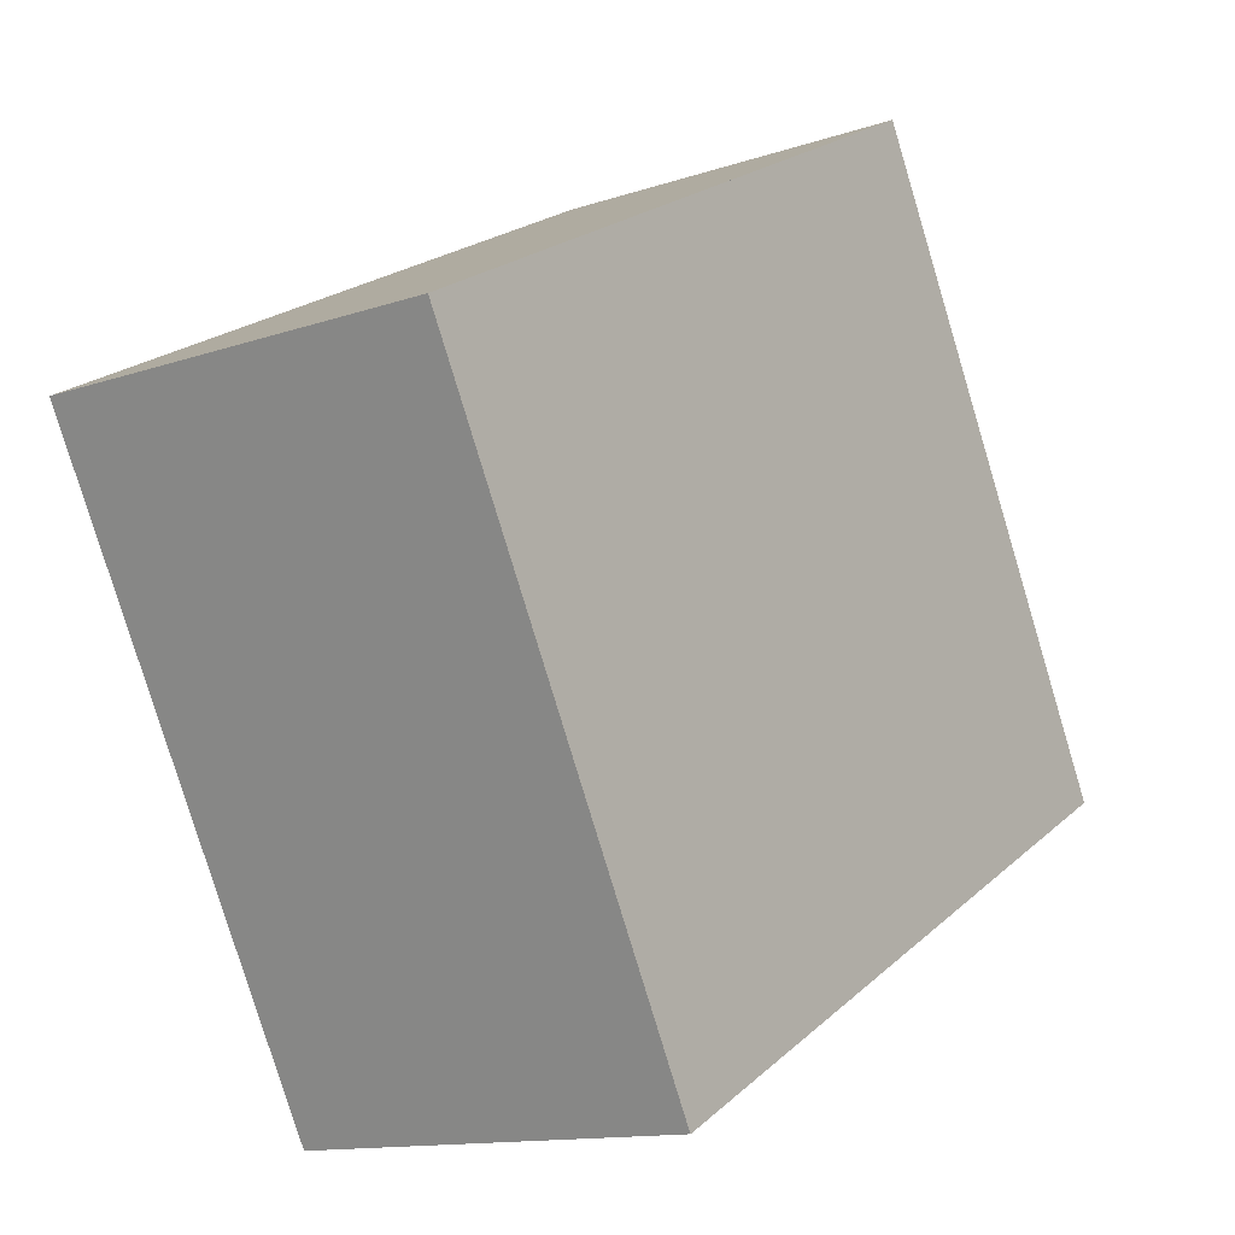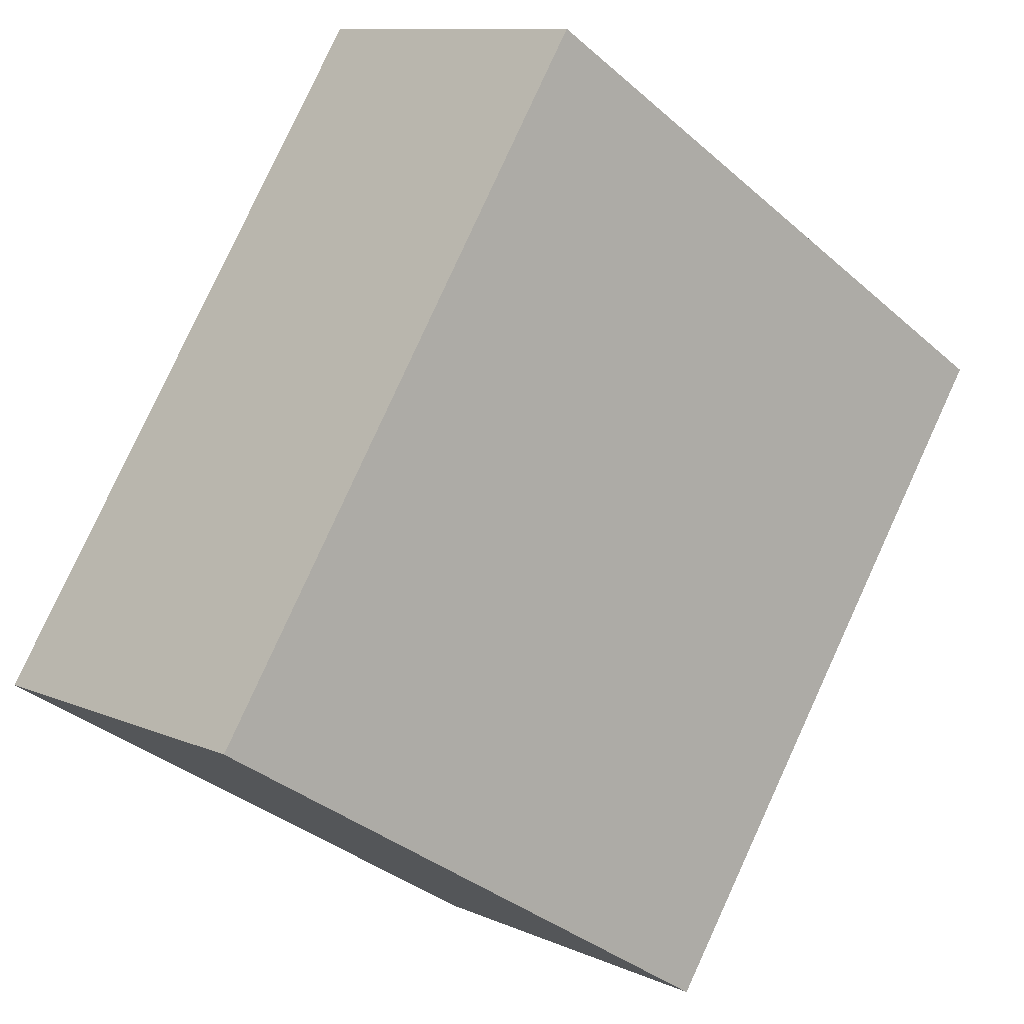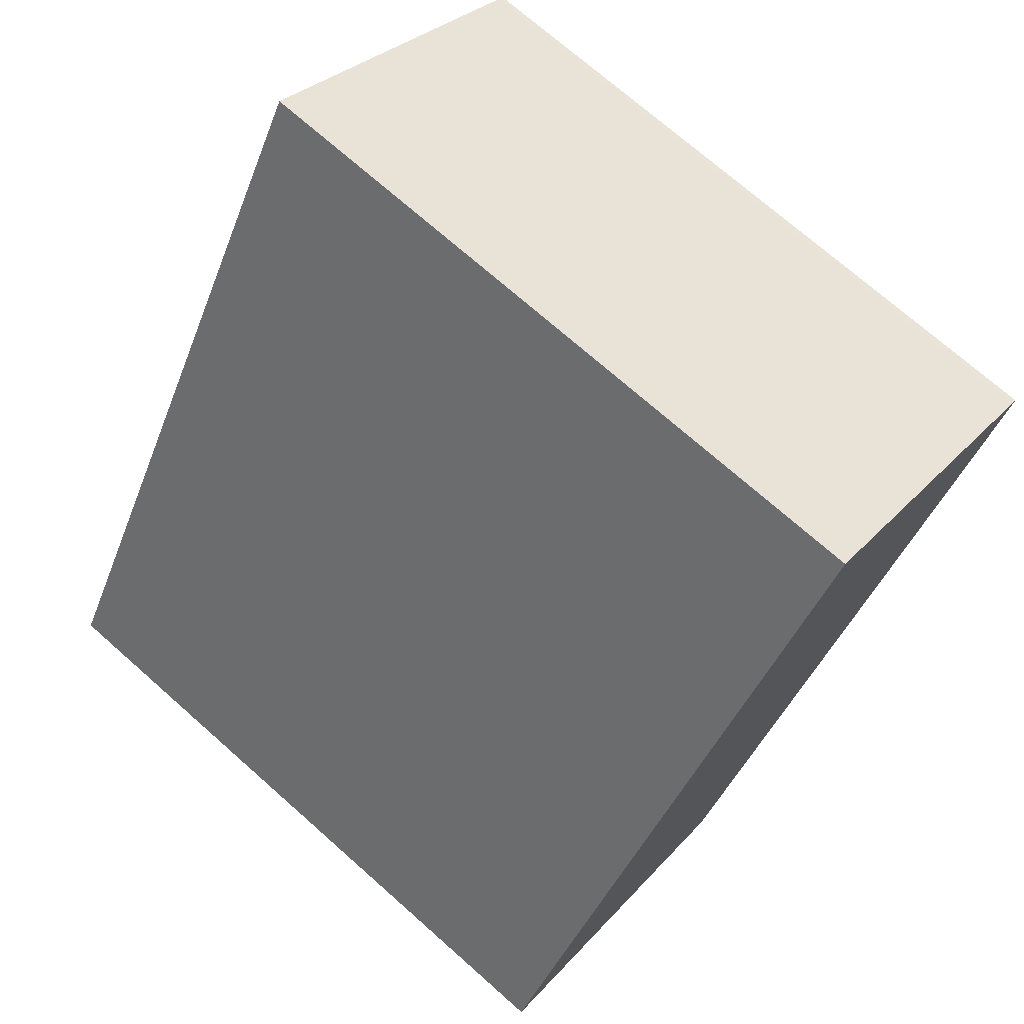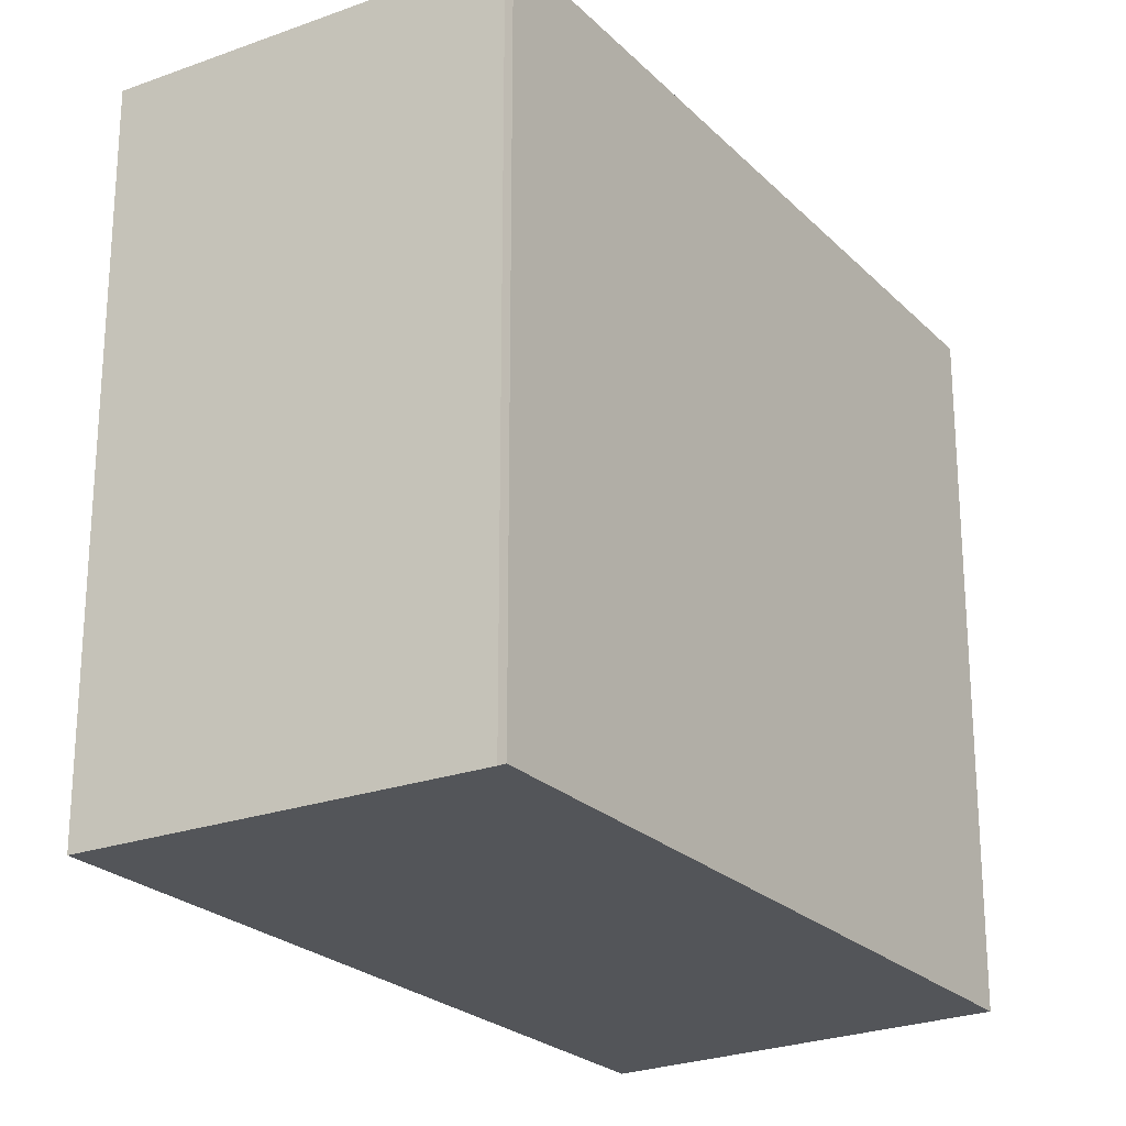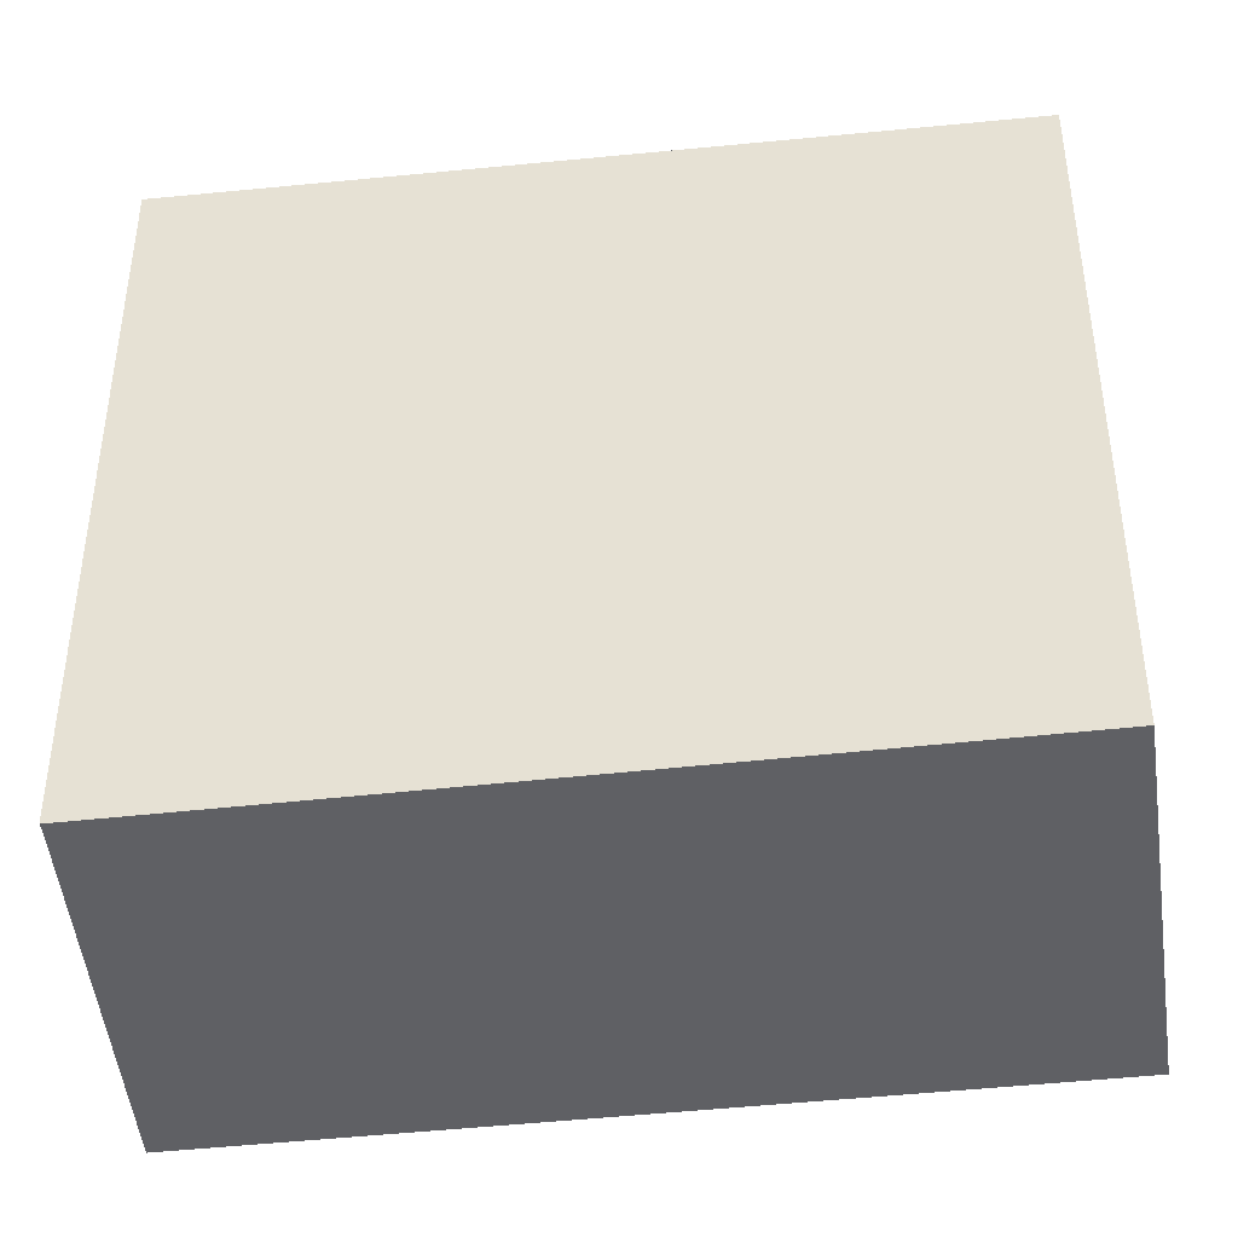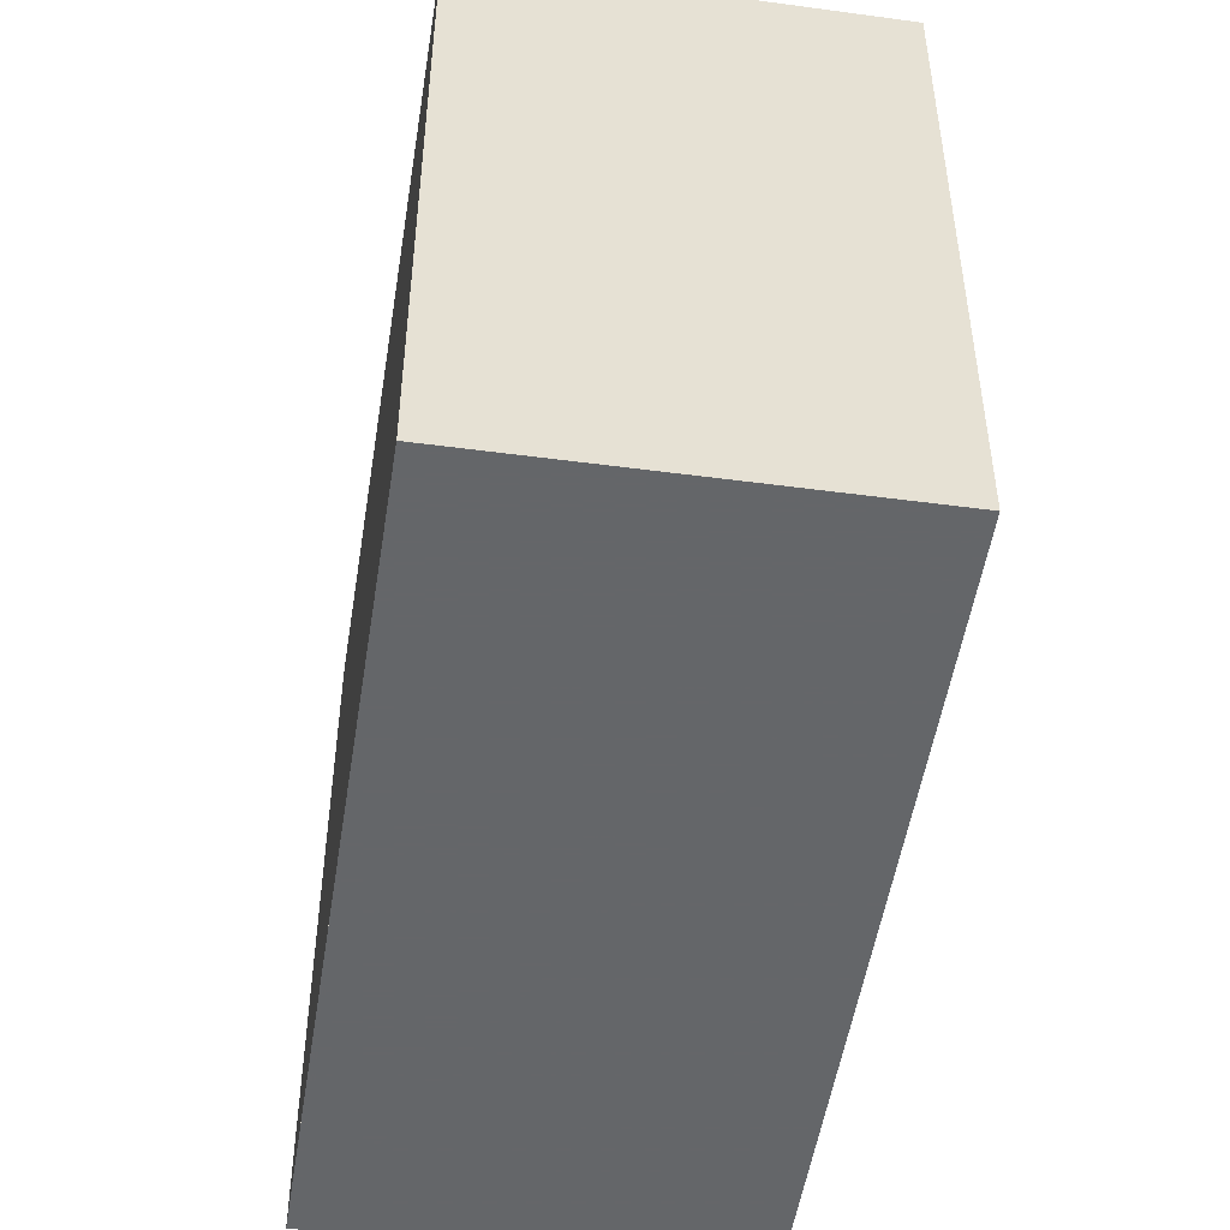
<metadata>
{"format":"obj","ext":"obj","renderer":"f3d","projection":"perspective","resolution":1024,"background":"white","views":[{"elev":-79.8,"azim":-163.2,"up":"+Y"},{"elev":-35.8,"azim":-138.6,"up":"+Y"},{"elev":72.3,"azim":131.5,"up":"+Y"},{"elev":-24.2,"azim":-113.7,"up":"+Z"},{"elev":-44.3,"azim":-49.6,"up":"+Z"},{"elev":-51.7,"azim":23.9,"up":"+Z"}]}
</metadata>
<code>
v -666 -1652 10.19
v -665.9 -1652 10.19
v -661.3 -1649 10.14
v -655 -1659 9.872
v -659.9 -1662 9.934
v -665.9 -1653 10.19
v -661.2 -1649 10.14
v -655 -1659 9.873
v -659.9 -1662 9.935
v -659.9 -1662 9.934
v -659.9 -1662 9.935
v -665.9 -1653 10.19
v -655 -1659 9.873
v -655 -1659 9.872
v -661.2 -1649 10.14
v -666 -1652 10.19
v -661.3 -1649 10.14
v -666 -1652 10.19
v -666 -1652 10.19
v -666 -1652 0
v -666 -1652 0
v -661.3 -1649 10.14
v -665.9 -1652 10.19
v -665.9 -1652 0
v -661.3 -1649 -1.776e-15
v -661.2 -1649 10.14
v -661.3 -1649 10.14
v -661.3 -1649 0
v -661.2 -1649 -1.776e-15
v -655 -1659 9.872
v -655 -1659 9.872
v -655 -1659 0
v -655 -1659 0
v -659.9 -1662 9.935
v -659.9 -1662 9.934
v -659.9 -1662 0
v -659.9 -1662 0
v -666 -1652 10.19
v -665.9 -1653 10.19
v -665.9 -1653 0
v -666 -1652 0
v -655 -1659 9.873
v -661.2 -1649 10.14
v -661.2 -1649 -1.776e-15
v -655 -1659 -1.776e-15
v -655 -1659 9.872
v -655 -1659 9.873
v -655 -1659 -1.776e-15
v -655 -1659 0
v -665.9 -1653 10.19
v -659.9 -1662 9.935
v -659.9 -1662 0
v -665.9 -1653 0
v -659.9 -1662 9.934
v -659.9 -1662 9.934
v -659.9 -1662 0
v -659.9 -1662 0
v -659.9 -1662 9.934
v -655 -1659 9.872
v -655 -1659 0
v -659.9 -1662 0
v -665.9 -1652 10.19
v -666 -1652 10.19
v -666 -1652 0
v -665.9 -1652 0
v -661.3 -1649 10.14
v -661.3 -1649 10.14
v -661.3 -1649 -1.776e-15
v -661.3 -1649 0
v -666 -1652 0
v -665.9 -1652 0
v -661.3 -1649 0
v -655 -1659 0
v -659.9 -1662 0
f 13 11 12 15
f 15 12 16 2 17
f 14 10 11 13
f 10 5 9 11
f 11 9 6 12
f 13 8 4 14
f 15 7 8 13
f 12 6 1 16
f 17 3 7 15
f 19 20 21 18
f 23 24 25 22
f 27 28 29 26
f 31 32 33 30
f 35 36 37 34
f 39 40 41 38
f 43 44 45 42
f 47 48 49 46
f 51 52 53 50
f 55 56 57 54
f 59 60 61 58
f 63 64 65 62
f 67 68 69 66
f 71 72 73 74 70

</code>
